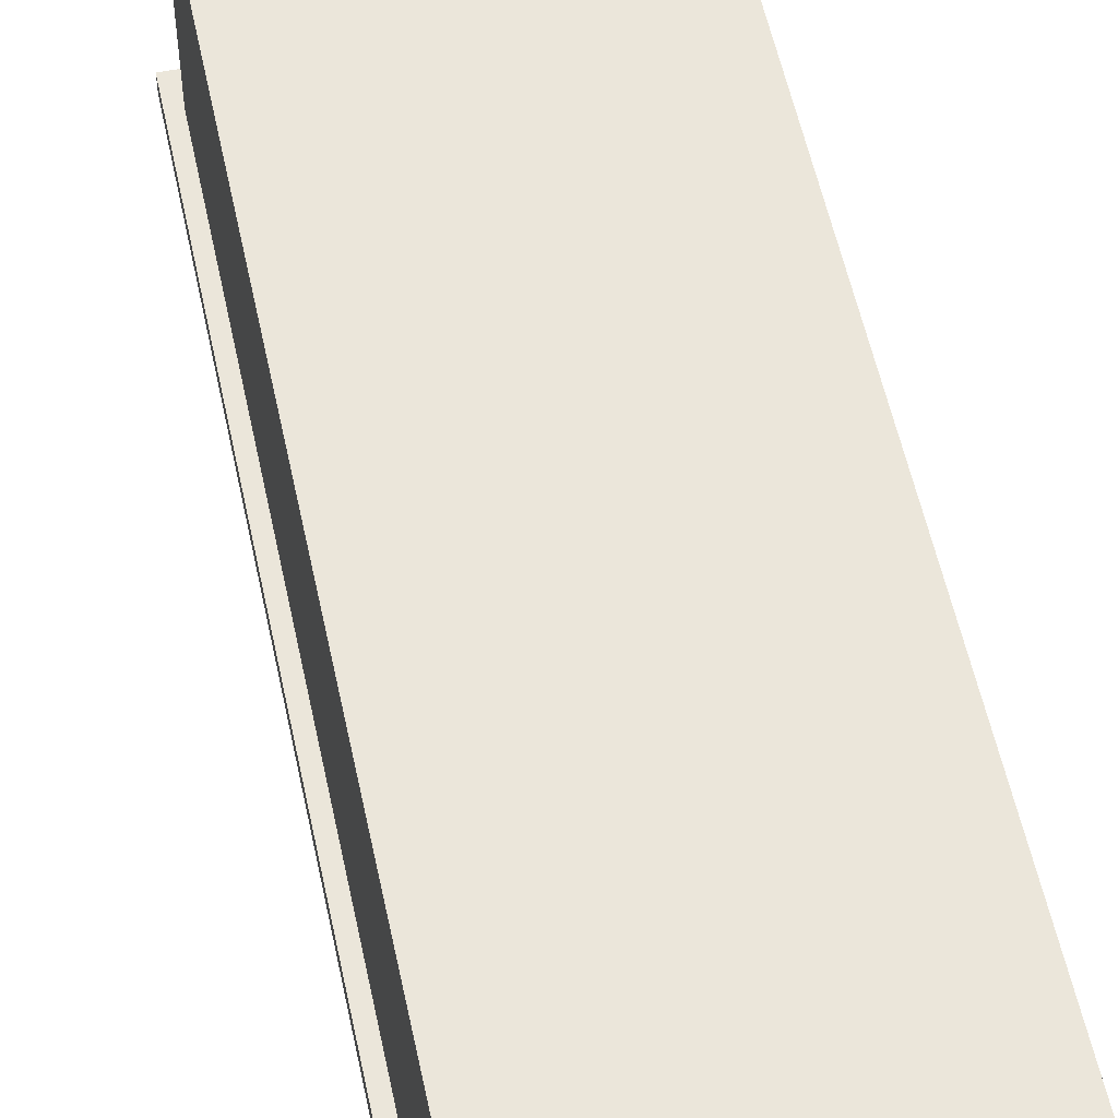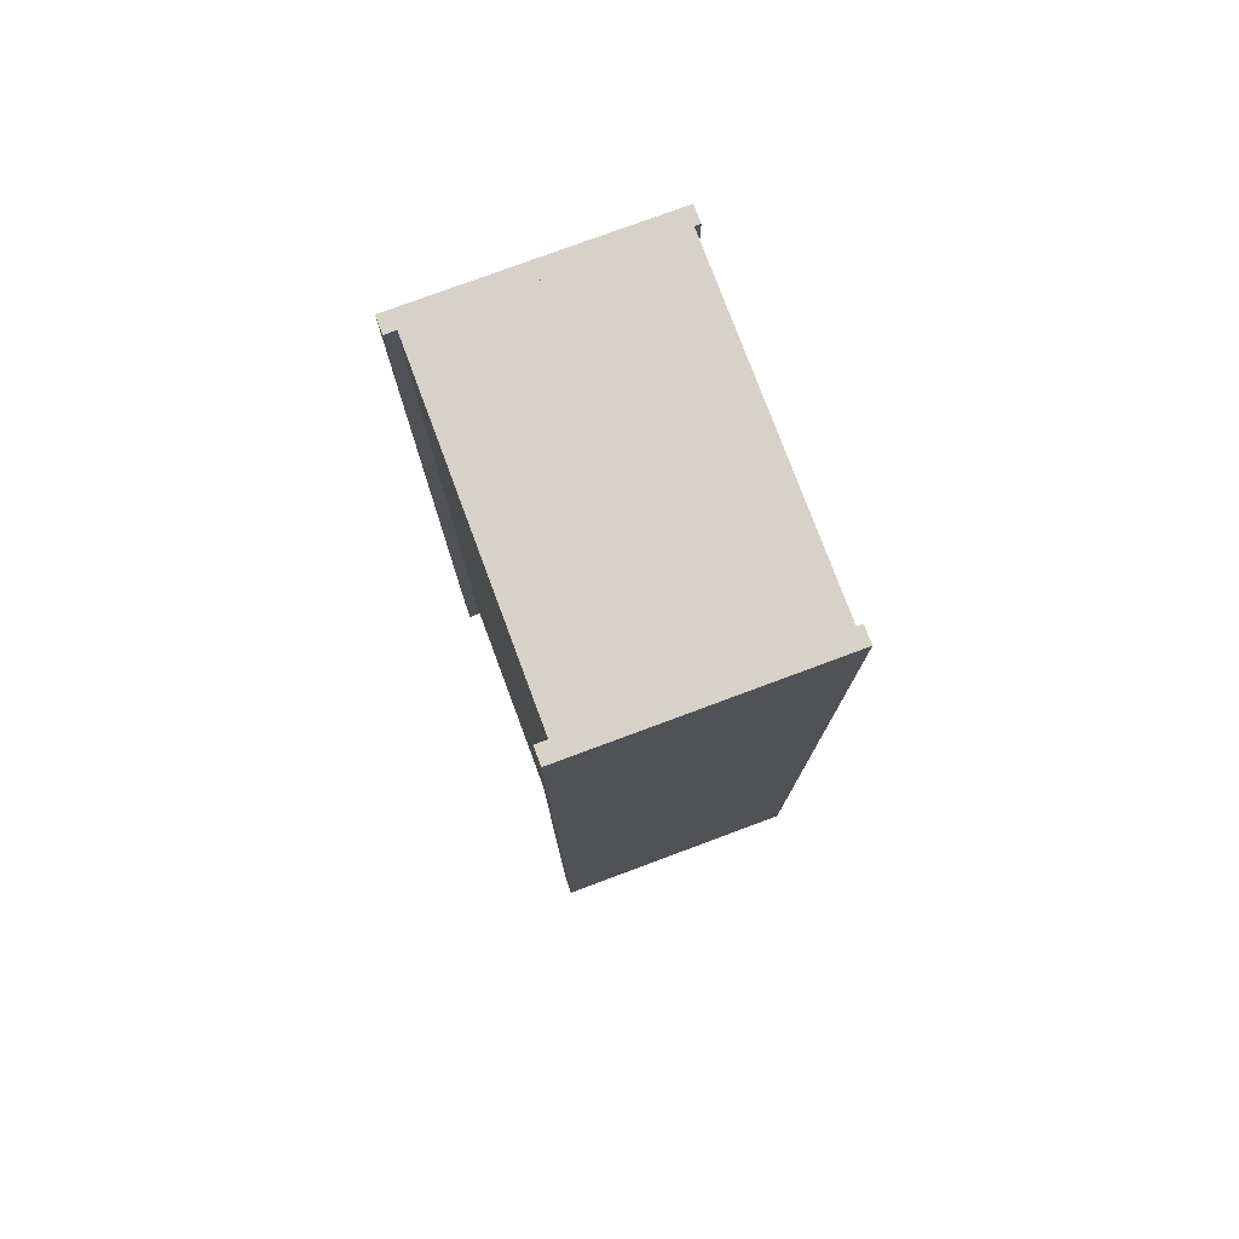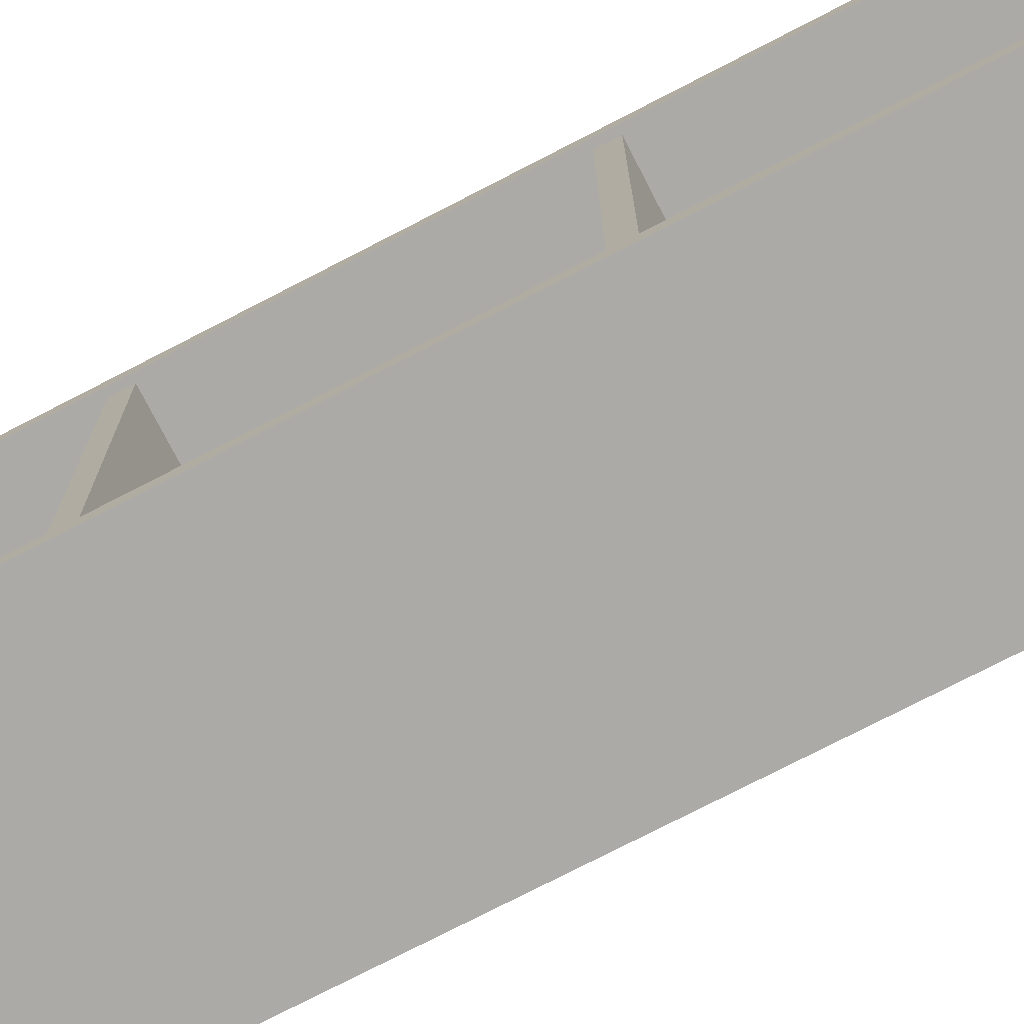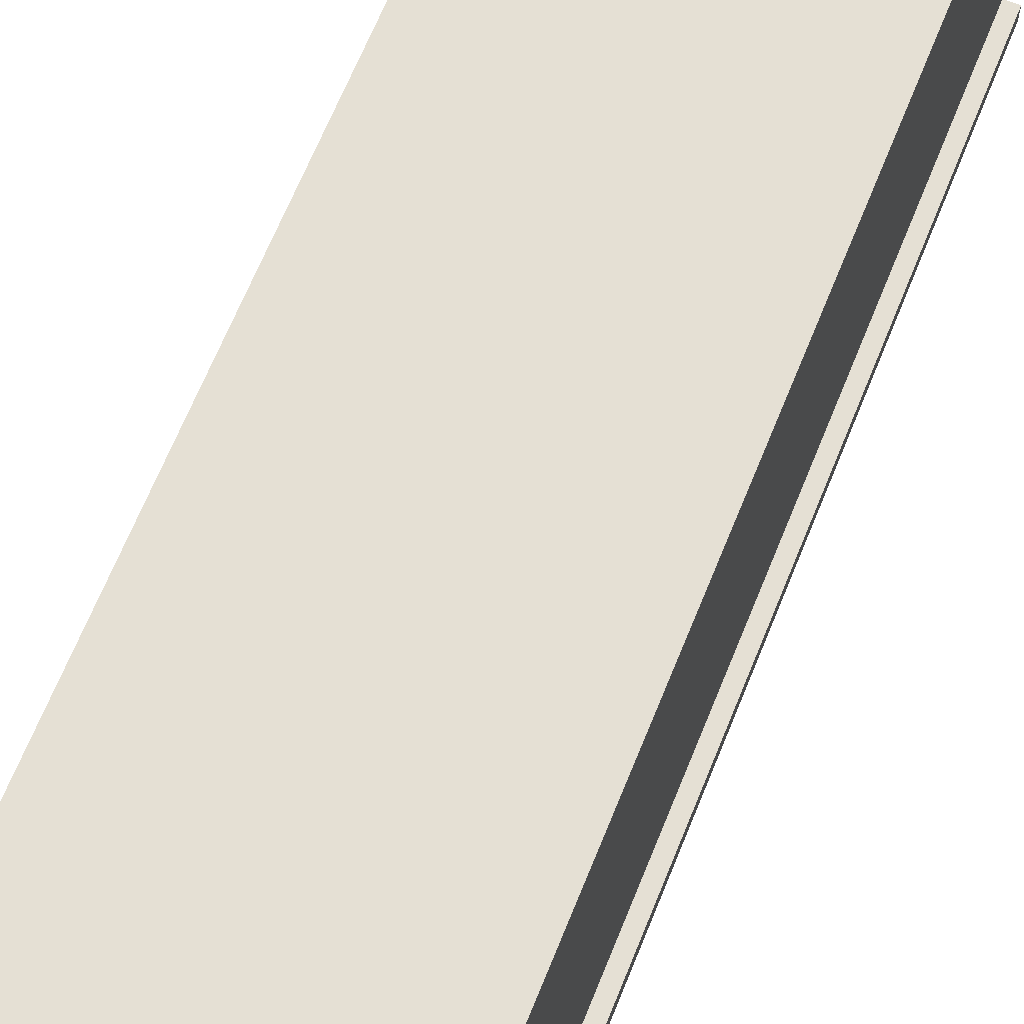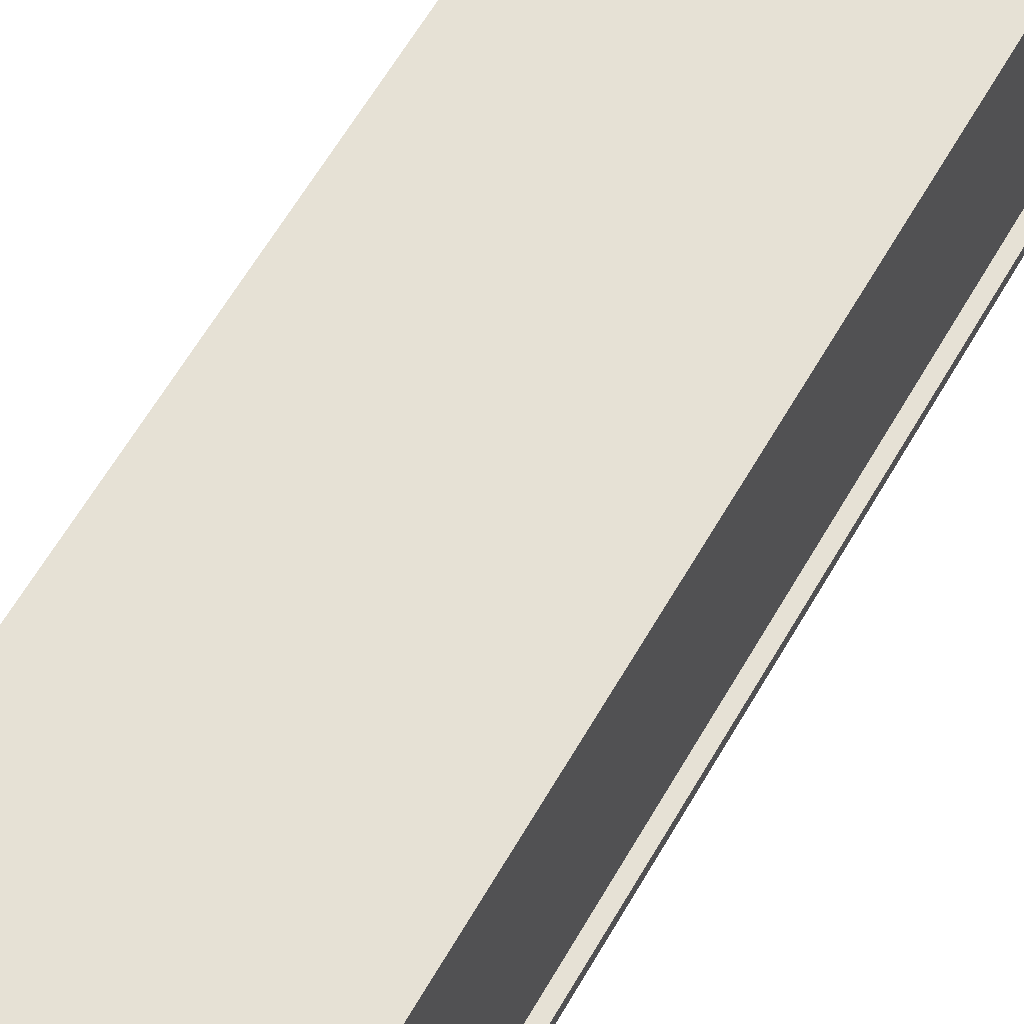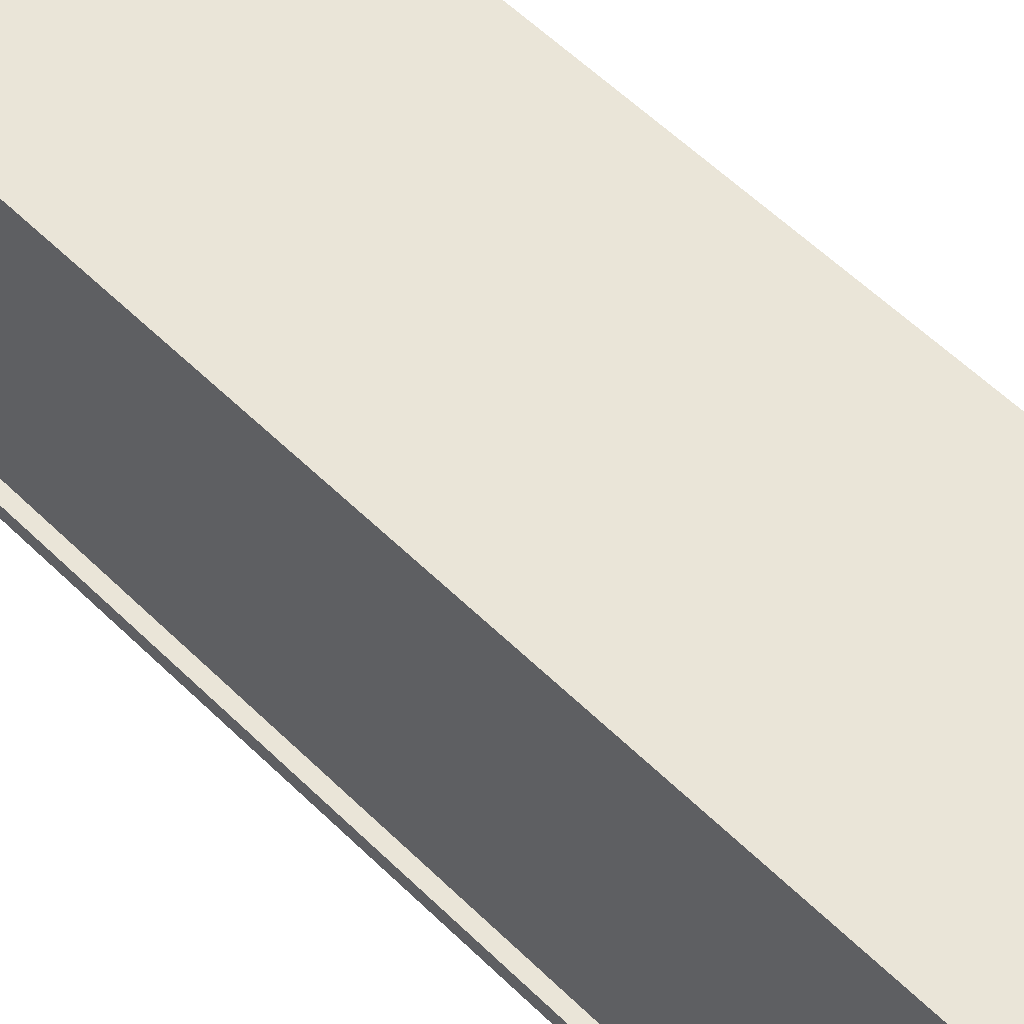
<metadata>
{"format":"obj","ext":"obj","renderer":"f3d","projection":"perspective","resolution":1024,"background":"white","views":[{"elev":54.7,"azim":168.2,"up":"+Z"},{"elev":77.5,"azim":159.6,"up":"+Y"},{"elev":-75.8,"azim":-62.7,"up":"+Z"},{"elev":65.6,"azim":21.9,"up":"+Z"},{"elev":64.8,"azim":30.5,"up":"+Z"},{"elev":58.7,"azim":135.0,"up":"+Z"}]}
</metadata>
<code>
g Mesh1 sjs_ikea_solid1 sjs_ikea_billy_bookcase_4_1 Model
v 0.75 4.305 -15
v 1.5 1.873 -15
v 0.75 1.873 -15
f 1 2 3
v 1.5 4.305 -15
f 2 1 4
v 0.75 4.305 -0.75
f 5 4 1
v 1.5 4.305 -0.75
f 4 5 6
v 1.5 1.873 -0.75
f 5 7 6
v 0.75 1.873 -0.75
f 7 5 8
f 5 3 8
f 3 5 1
f 2 8 3
f 8 2 7
f 2 6 7
f 6 2 4
g Mesh2 sjs_ikea_solid2 sjs_ikea_billy_bookcase_4_1 Model
v 5.679e-14 43.62 -15
v -7.105e-15 1.873 -15.75
v 6.034e-14 1.873 -15
f 9 10 11
v -7.105e-15 43.62 -15.75
f 10 9 12
v 11 43.62 -15
f 13 12 9
v 11 43.62 -15.75
f 12 13 14
v 11 1.873 -15.75
f 13 15 14
v 11 1.873 -15
f 15 13 16
f 13 11 16
f 11 13 9
f 10 16 11
f 16 10 15
f 10 14 15
f 14 10 12
g Mesh3 sjs_ikea_solid3 sjs_ikea_billy_bookcase_4_1 Model
v 5.575e-14 43.62 -2.143e-14
v -8.146e-15 1.873 -0.75
v 5.93e-14 1.873 -2.143e-14
f 17 18 19
v -8.146e-15 43.62 -0.75
f 18 17 20
v 11 43.62 -1.354e-14
f 21 20 17
v 11 43.62 -0.75
f 20 21 22
v 11 1.873 -0.75
f 21 23 22
v 11 1.873 -2.01e-12
f 23 21 24
f 21 19 24
f 19 21 17
f 18 24 19
f 24 18 23
f 18 22 23
f 22 18 20
g Mesh4 sjs_ikea_solid4 sjs_ikea_billy_bookcase_4_1 Model
v 10.5 43.62 -0.75
v 10.25 3.15 -0.75
v 10.5 3.15 -0.75
f 25 26 27
v 10.25 43.62 -0.75
f 26 25 28
v 10.5 43.62 -15
f 29 28 25
v 10.25 43.62 -15
f 28 29 30
v 10.25 3.15 -15
f 29 31 30
v 10.5 3.15 -15
f 31 29 32
f 29 27 32
f 27 29 25
f 26 32 27
f 32 26 31
f 26 30 31
f 30 26 28
g Mesh5 sjs_ikea_solid5 sjs_ikea_billy_bookcase_4_1 Model
v 10.25 5.055 -15
v 0.25 4.305 -15
v 0.25 5.055 -15
f 33 34 35
v 10.25 4.305 -15
f 34 33 36
v 10.25 5.055 -0.75
f 37 36 33
v 10.25 4.305 -0.75
f 36 37 38
v 0.25 4.305 -0.75
f 37 39 38
v 0.25 5.055 -0.75
f 39 37 40
f 37 35 40
f 35 37 33
f 34 40 35
f 40 34 39
f 34 38 39
f 38 34 36
g Mesh6 sjs_ikea_solid6 sjs_ikea_billy_bookcase_4_1 Model
v 9.5 4.305 -15
v 10.25 1.873 -15
v 9.5 1.873 -15
f 41 42 43
v 10.25 4.305 -15
f 42 41 44
v 9.5 4.305 -0.75
f 45 44 41
v 10.25 4.305 -0.75
f 44 45 46
v 10.25 1.873 -0.75
f 45 47 46
v 9.5 1.873 -0.75
f 47 45 48
f 45 43 48
f 43 45 41
f 42 48 43
f 48 42 47
f 42 46 47
f 46 42 44
g Mesh7 sjs_ikea_solid7 sjs_ikea_billy_bookcase_4_1 Model
v 10.25 17.91 -15
v 0.25 17.16 -15
v 0.25 17.91 -15
f 49 50 51
v 10.25 17.16 -15
f 50 49 52
v 10.25 17.91 -0.75
f 53 52 49
v 10.25 17.16 -0.75
f 52 53 54
v 0.25 17.16 -0.75
f 53 55 54
v 0.25 17.91 -0.75
f 55 53 56
f 53 51 56
f 51 53 49
f 50 56 51
f 56 50 55
f 50 54 55
f 54 50 52
g Mesh8 sjs_ikea_solid8 sjs_ikea_billy_bookcase_4_1 Model
v 10.25 30.77 -15
v 0.25 30.02 -15
v 0.25 30.77 -15
f 57 58 59
v 10.25 30.02 -15
f 58 57 60
v 10.25 30.77 -0.75
f 61 60 57
v 10.25 30.02 -0.75
f 60 61 62
v 0.25 30.02 -0.75
f 61 63 62
v 0.25 30.77 -0.75
f 63 61 64
f 61 59 64
f 59 61 57
f 58 64 59
f 64 58 63
f 58 62 63
f 62 58 60
g Mesh9 sjs_ikea_solid9 sjs_ikea_billy_bookcase_4_1 Model
v 10.25 43.62 -15
v 0.25 42.87 -15
v 0.25 43.62 -15
f 65 66 67
v 10.25 42.87 -15
f 66 65 68
v 10.25 43.62 -0.75
f 69 68 65
v 10.25 42.87 -0.75
f 68 69 70
v 0.25 42.87 -0.75
f 69 71 70
v 0.25 43.62 -0.75
f 71 69 72
f 69 67 72
f 67 69 65
f 66 72 67
f 72 66 71
f 66 70 71
f 70 66 68

</code>
